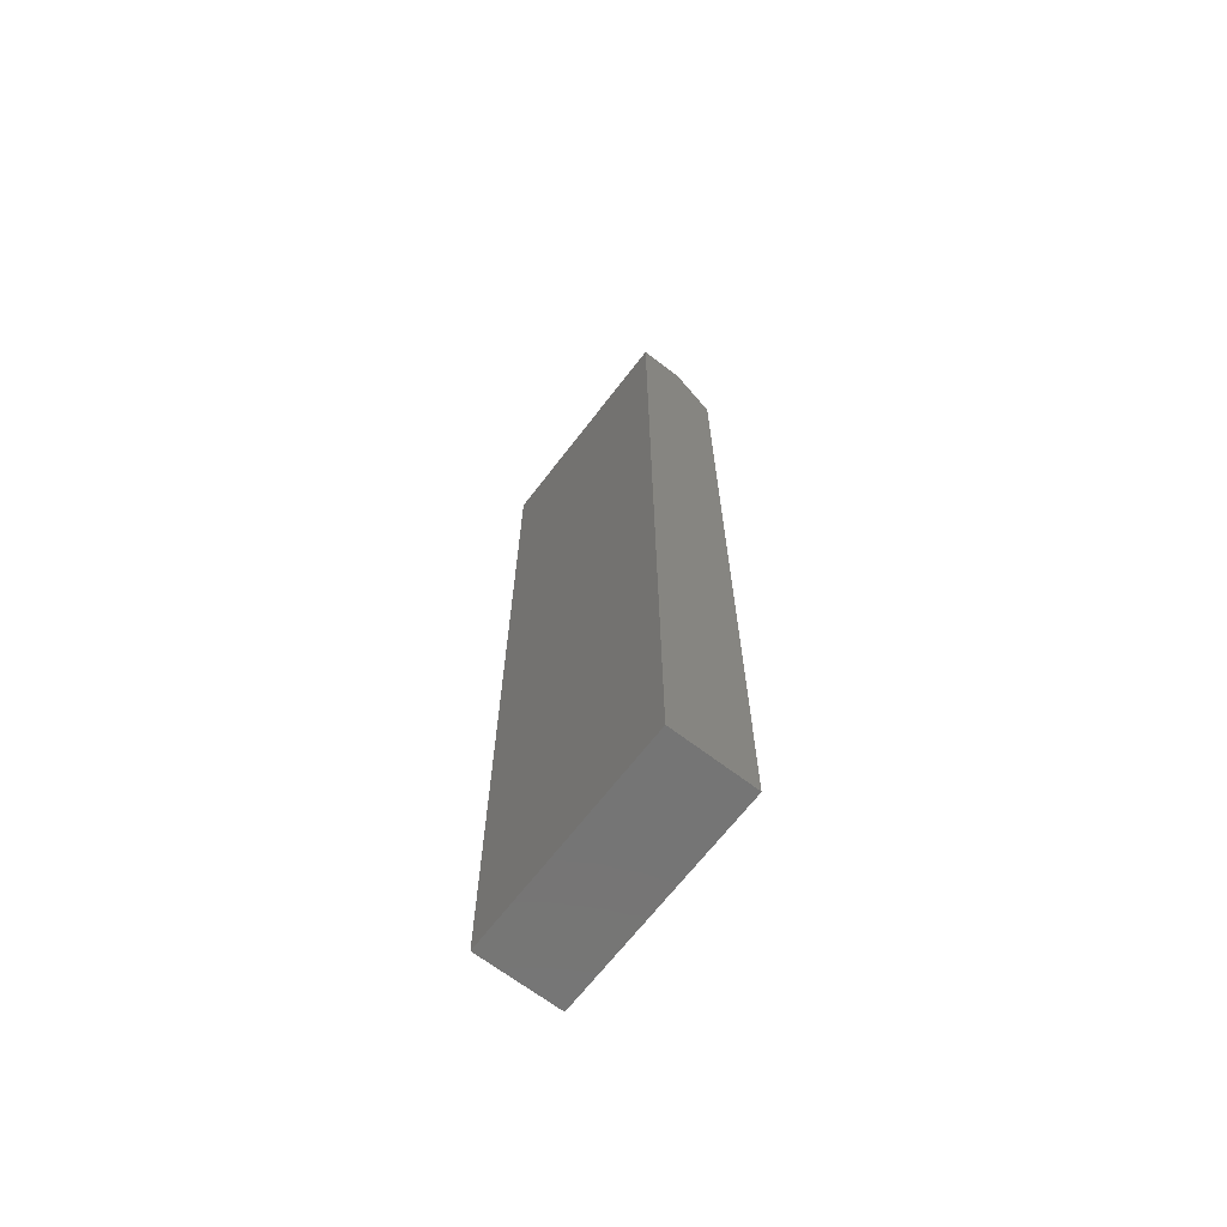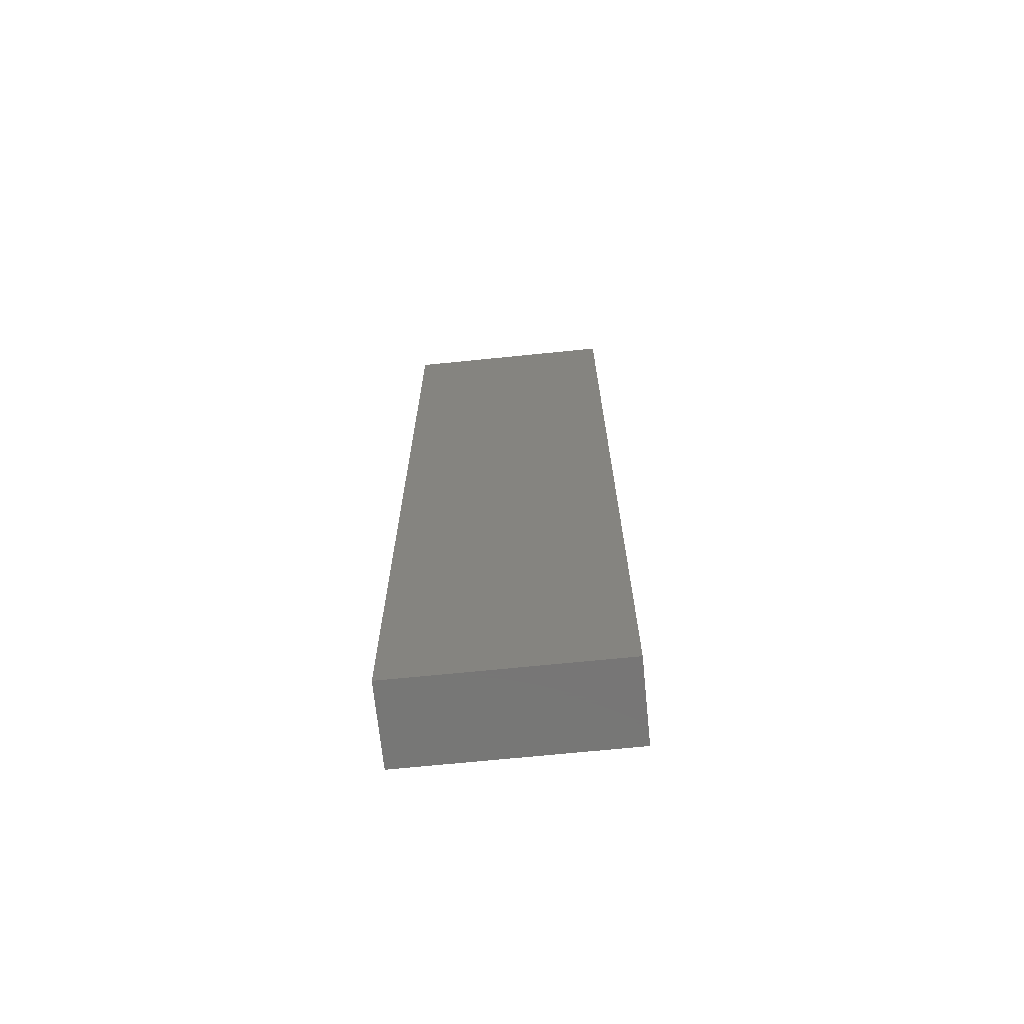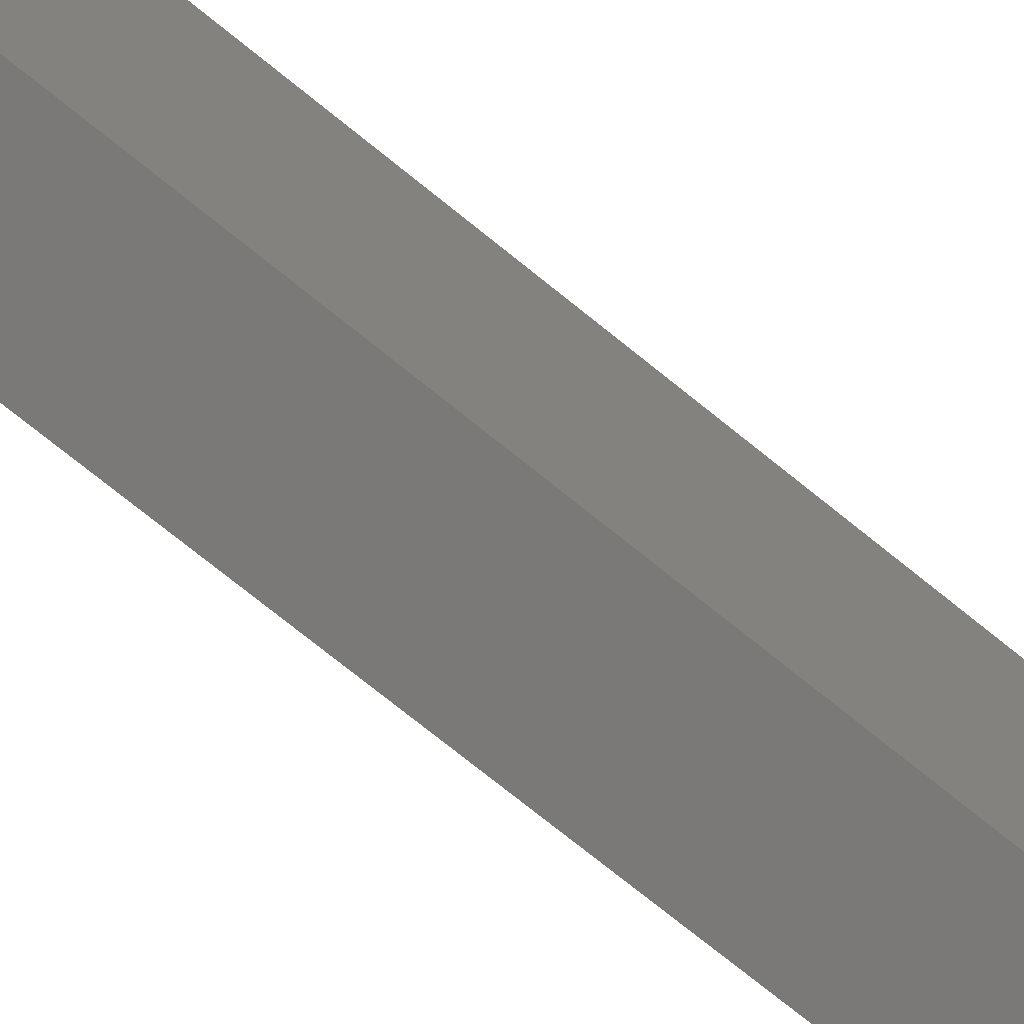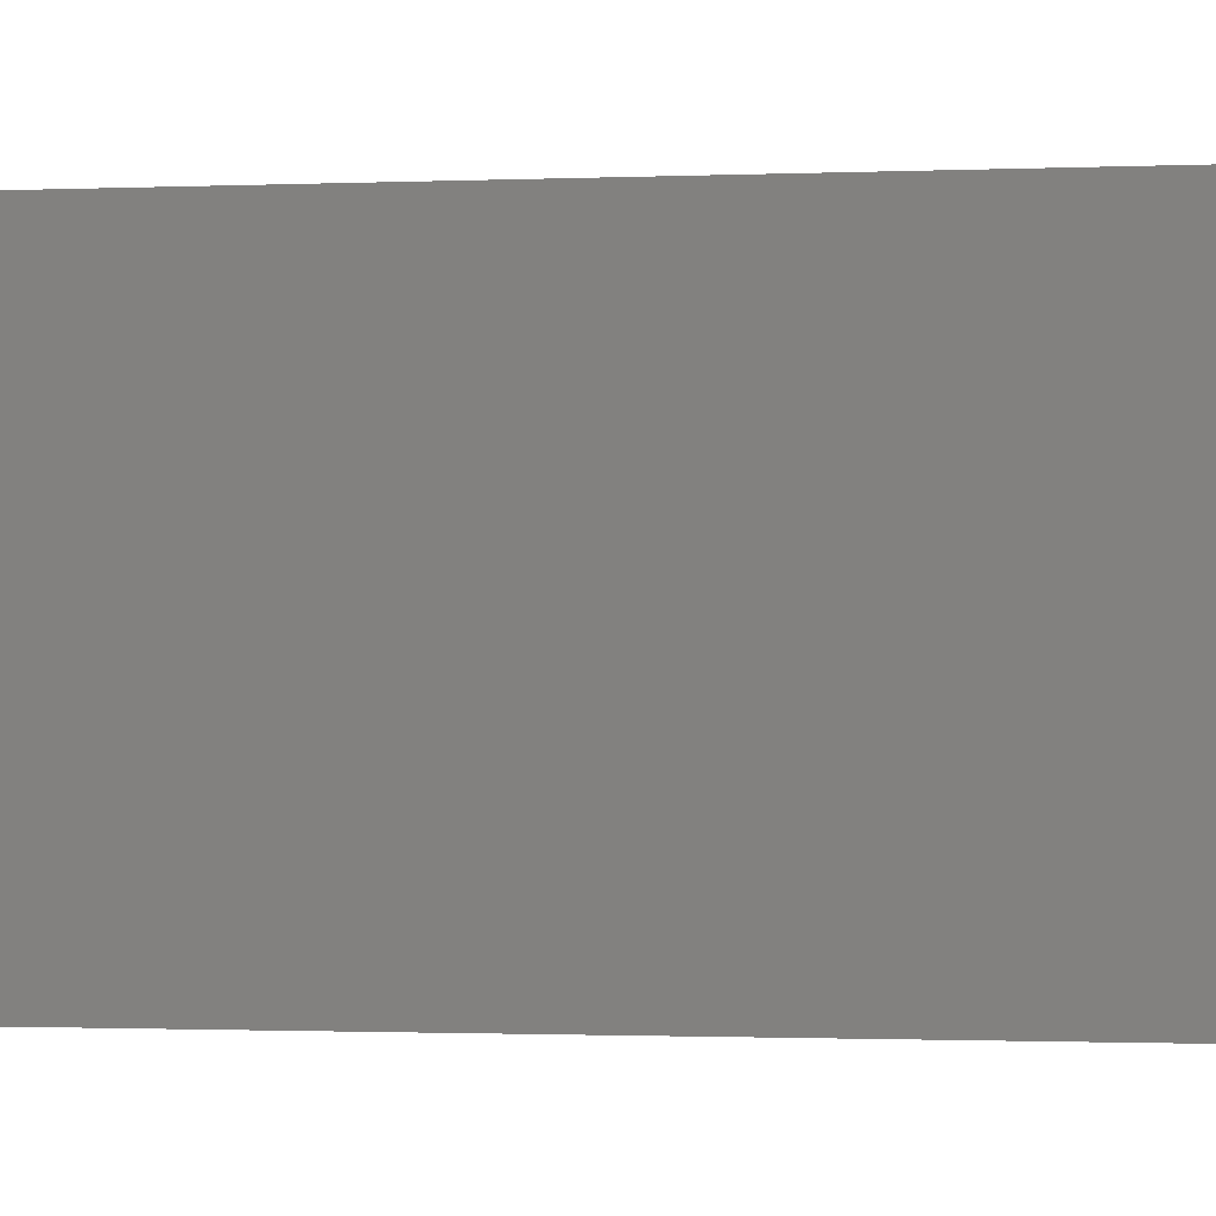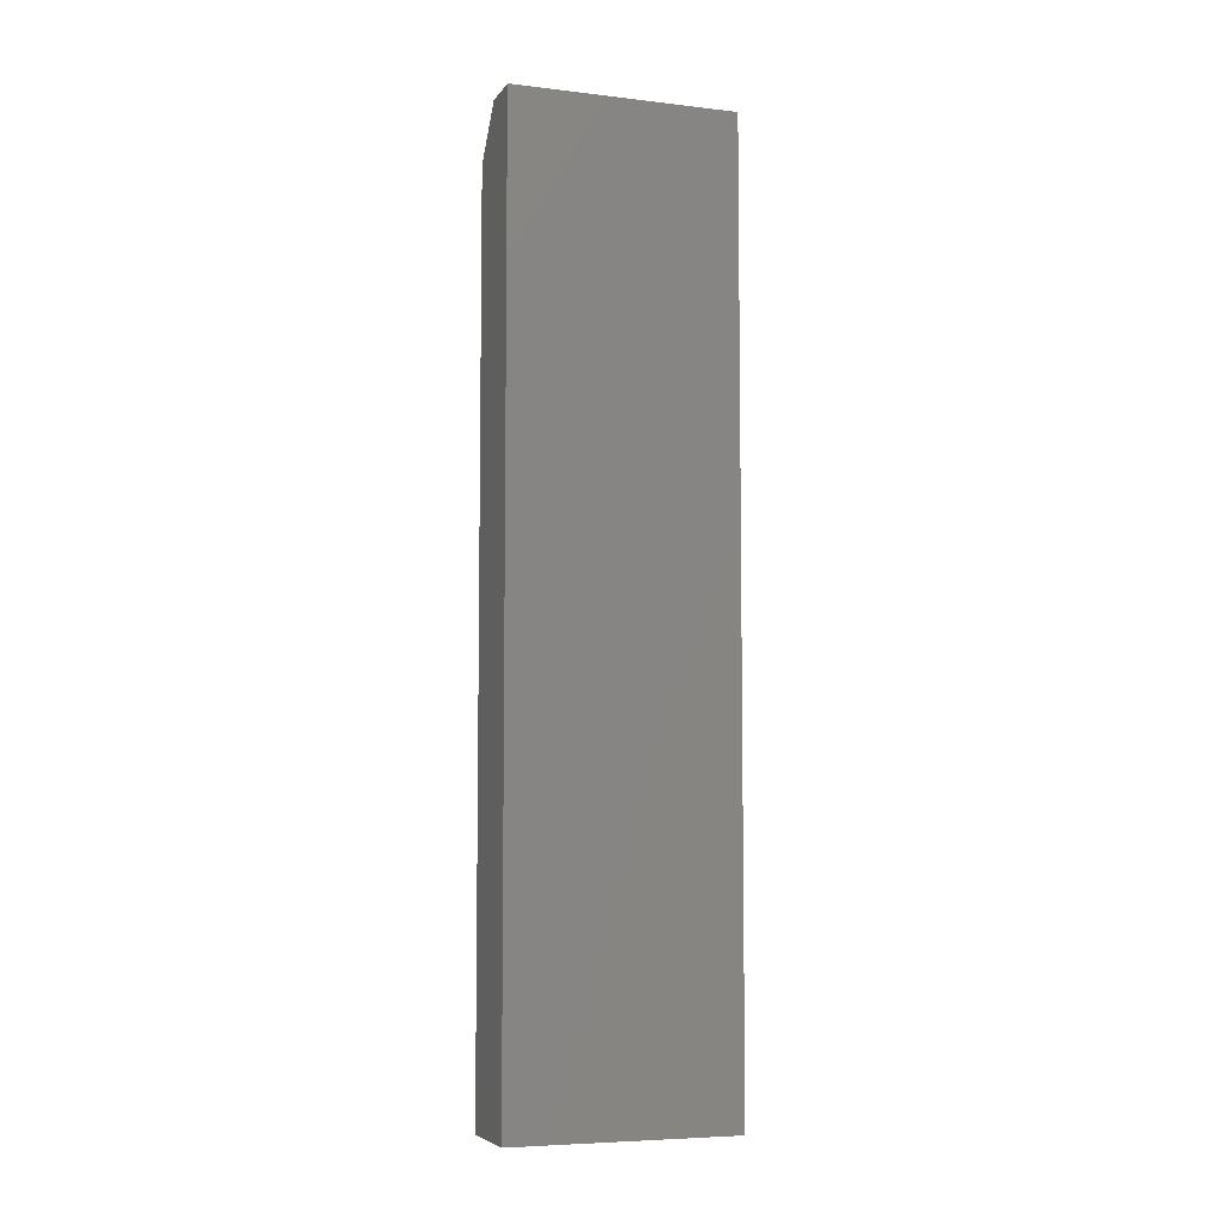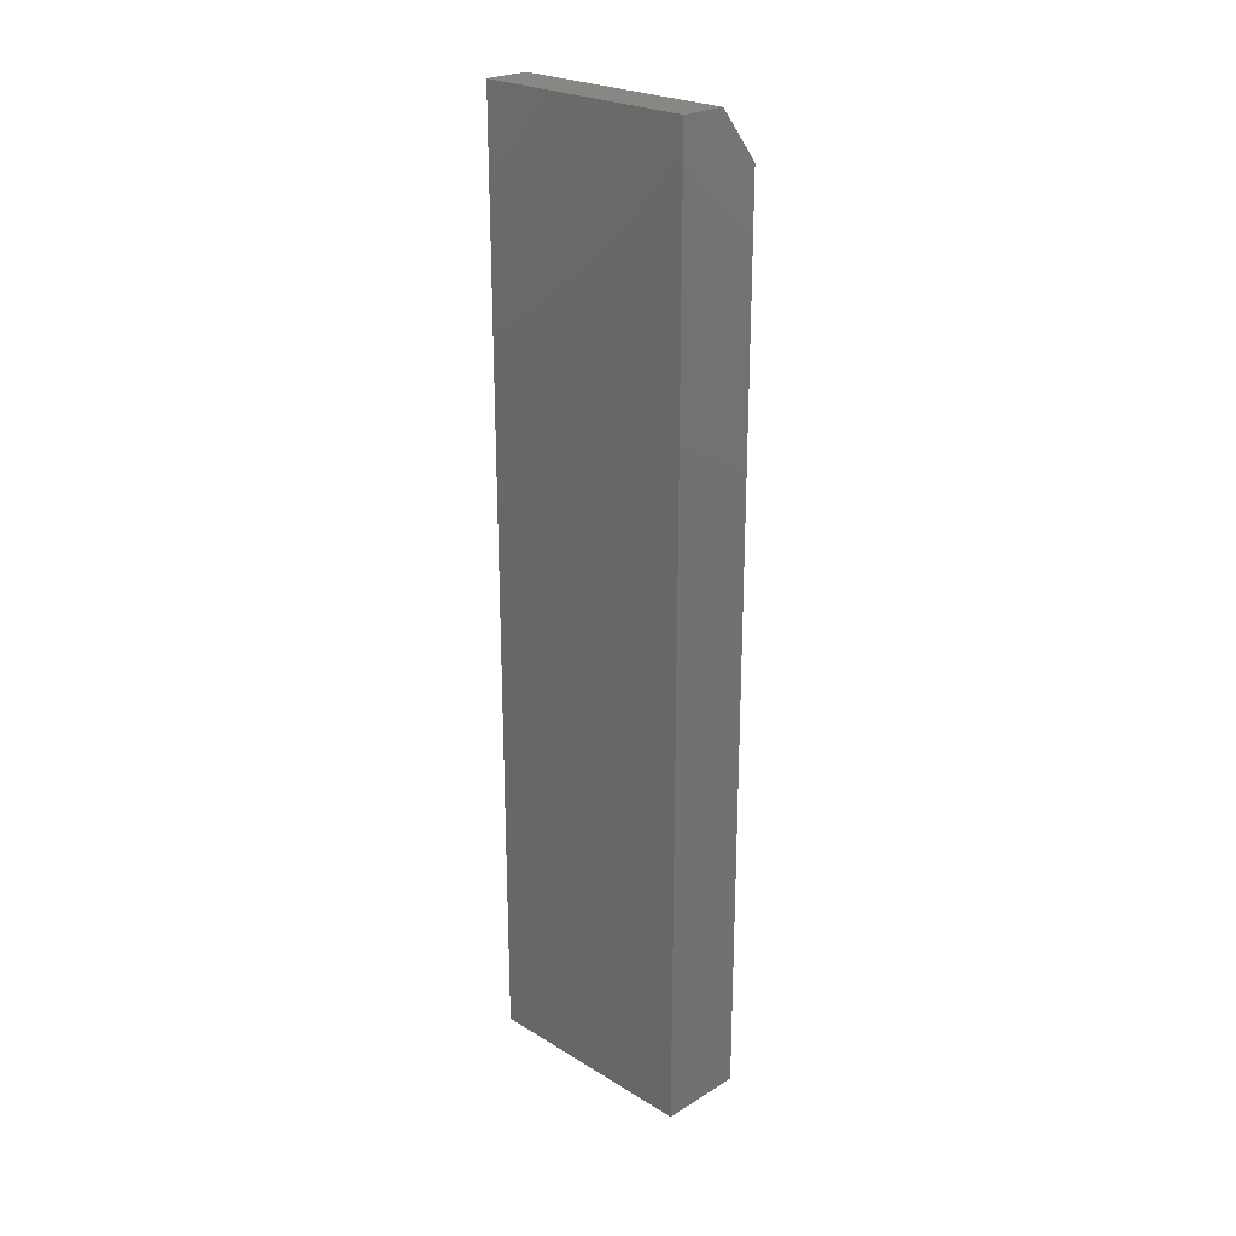
<metadata>
{"format":"stl","ext":"stl","renderer":"f3d","projection":"perspective","resolution":1024,"background":"white","views":[{"elev":-67.3,"azim":142.5,"up":"+Y"},{"elev":-69.0,"azim":95.8,"up":"+Y"},{"elev":-72.4,"azim":50.8,"up":"+Z"},{"elev":-0.7,"azim":106.1,"up":"+Z"},{"elev":-6.3,"azim":70.9,"up":"+Y"},{"elev":24.3,"azim":134.9,"up":"+Y"}]}
</metadata>
<code>
# stl→obj: 10 verts, 16 faces
v -0.003865 2.417e-18 -0.0898
v -0.003865 1.239e-17 0.0898
v 0.03199 4.656e-18 -0.0898
v 0.03199 1.463e-17 0.0898
v -0.03512 -0.03906 0.0898
v -0.03512 -0.03906 -0.0898
v -0.03512 -0.75 0.0898
v -0.03512 -0.75 -0.0898
v 0.03199 -0.75 0.0898
v 0.03199 -0.75 -0.0898
f 1 2 3
f 3 2 4
f 5 6 7
f 7 6 8
f 7 9 5
f 5 9 4
f 5 4 2
f 10 8 3
f 3 8 6
f 3 6 1
f 5 2 6
f 6 2 1
f 8 10 7
f 7 10 9
f 3 4 10
f 10 4 9

</code>
